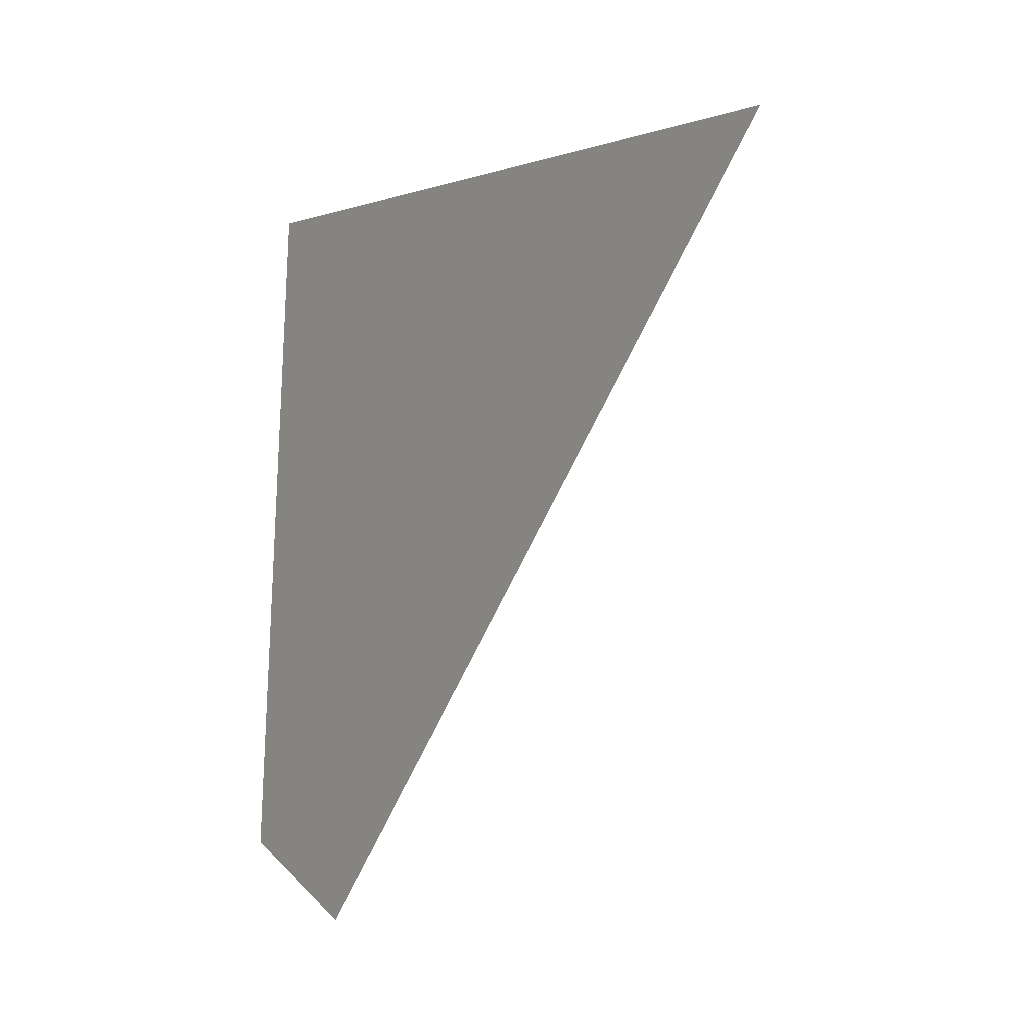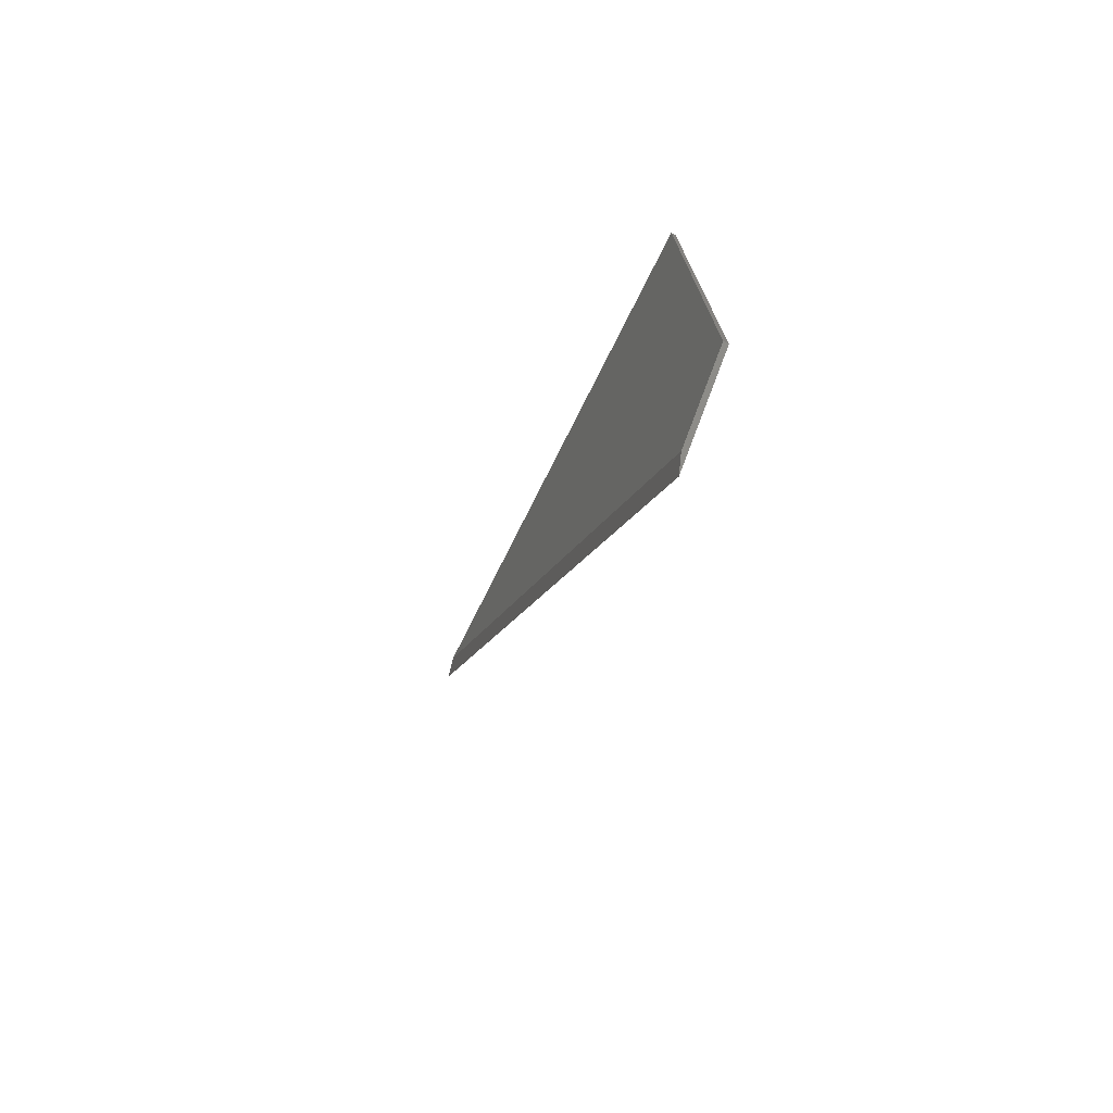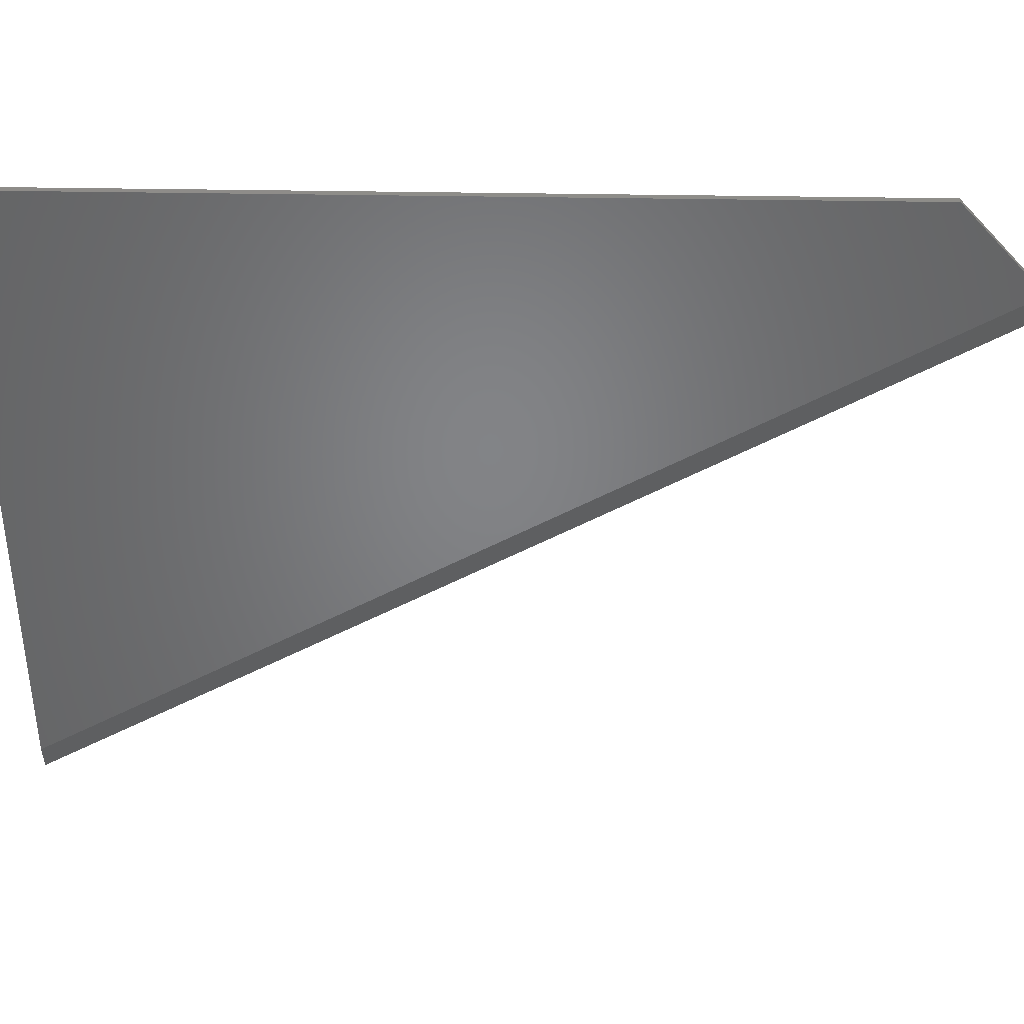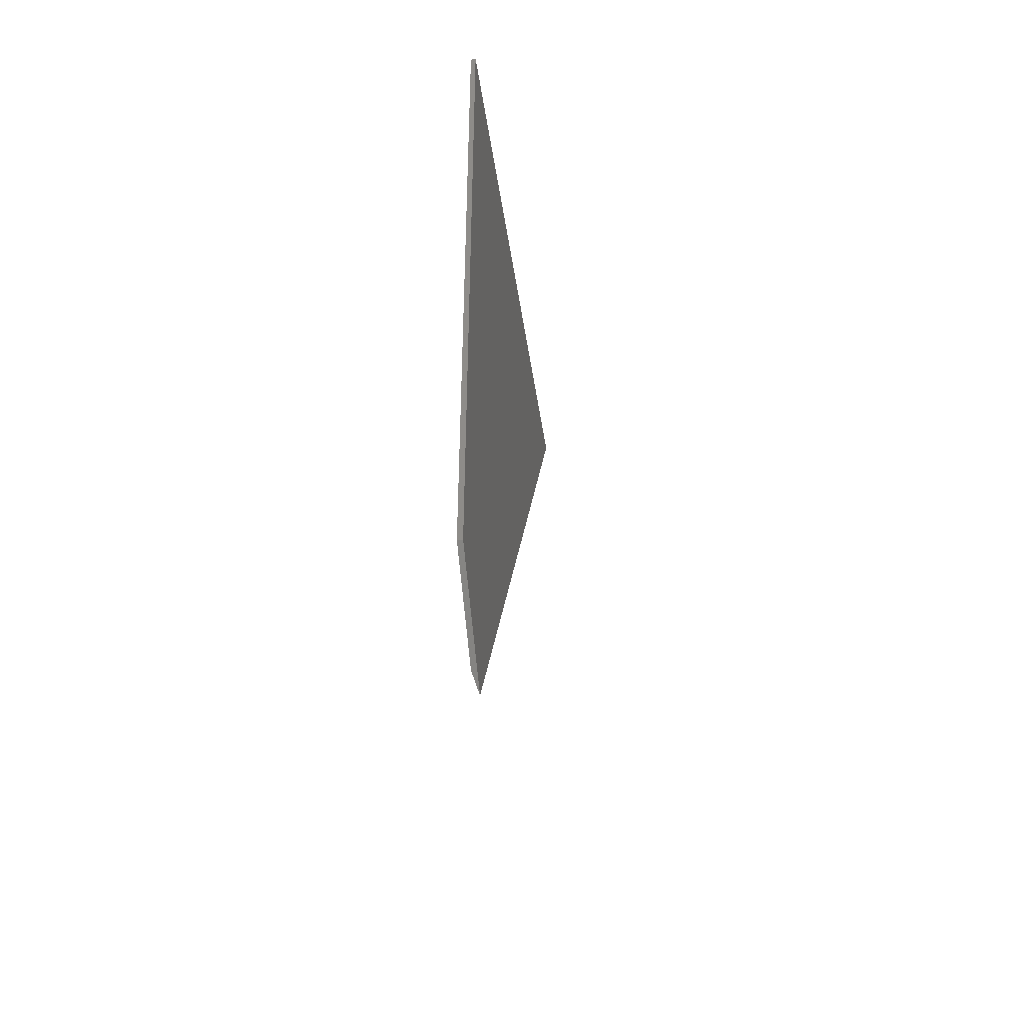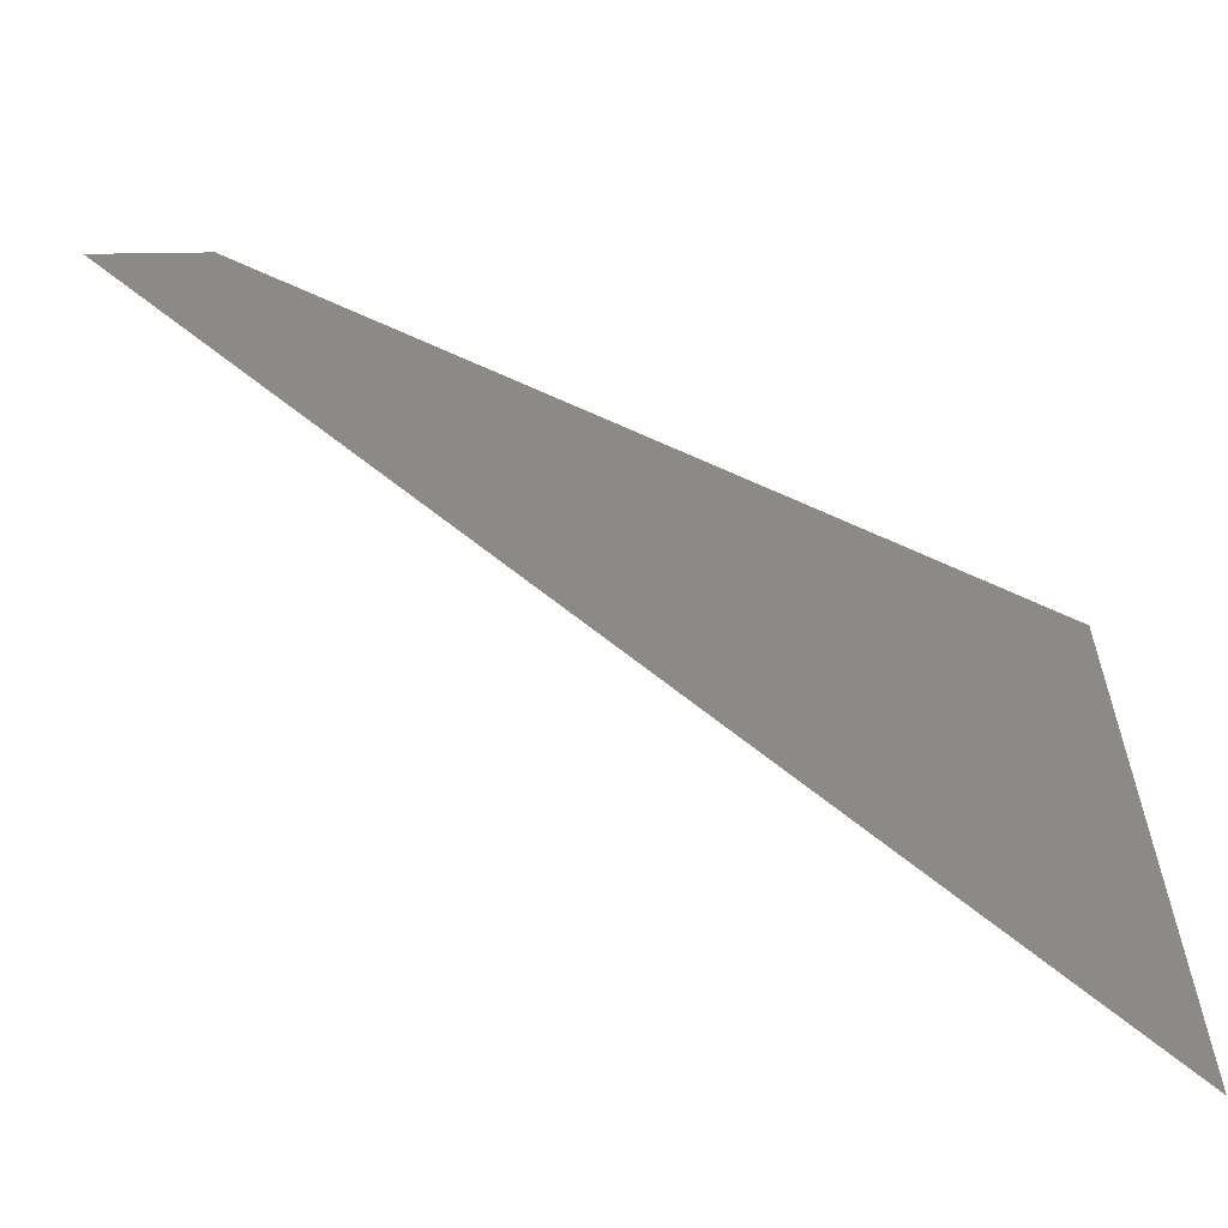
<metadata>
{"format":"stl","ext":"stl","renderer":"f3d","projection":"perspective","resolution":1024,"background":"white","views":[{"elev":-19.9,"azim":-63.9,"up":"+Z"},{"elev":-74.4,"azim":153.4,"up":"+Z"},{"elev":38.5,"azim":91.3,"up":"+Y"},{"elev":-45.1,"azim":-171.7,"up":"+Z"},{"elev":-61.1,"azim":-115.2,"up":"+Y"}]}
</metadata>
<code>
# stl→obj: 8 verts, 12 faces
v 0.007812 0.2564 -0.4629
v 0.007812 0.3757 -0.3544
v 0.007812 -0.4714 0.75
v 0.007812 0.3757 0.75
v 6.007e-33 0.3757 0.75
v 0 -0.5078 0.75
v 1.37e-16 0.2328 -0.4844
v 1.226e-16 0.3757 -0.3544
f 1 2 3
f 3 2 4
f 4 5 3
f 3 5 6
f 1 7 2
f 2 7 8
f 7 6 8
f 8 6 5
f 1 3 7
f 7 3 6
f 2 8 4
f 4 8 5

</code>
